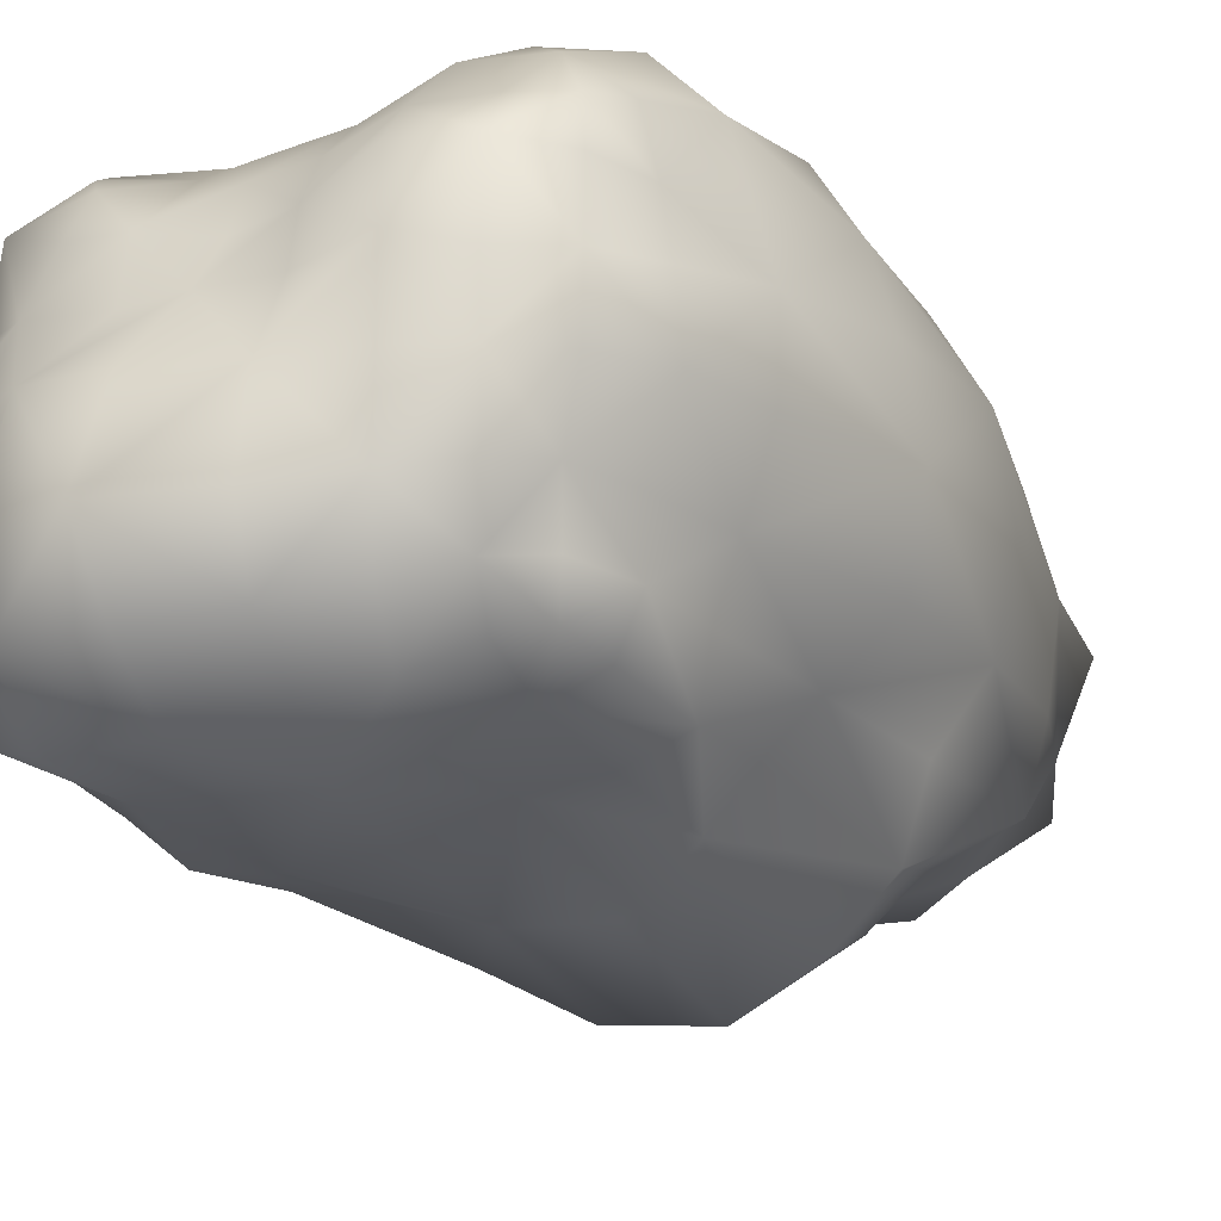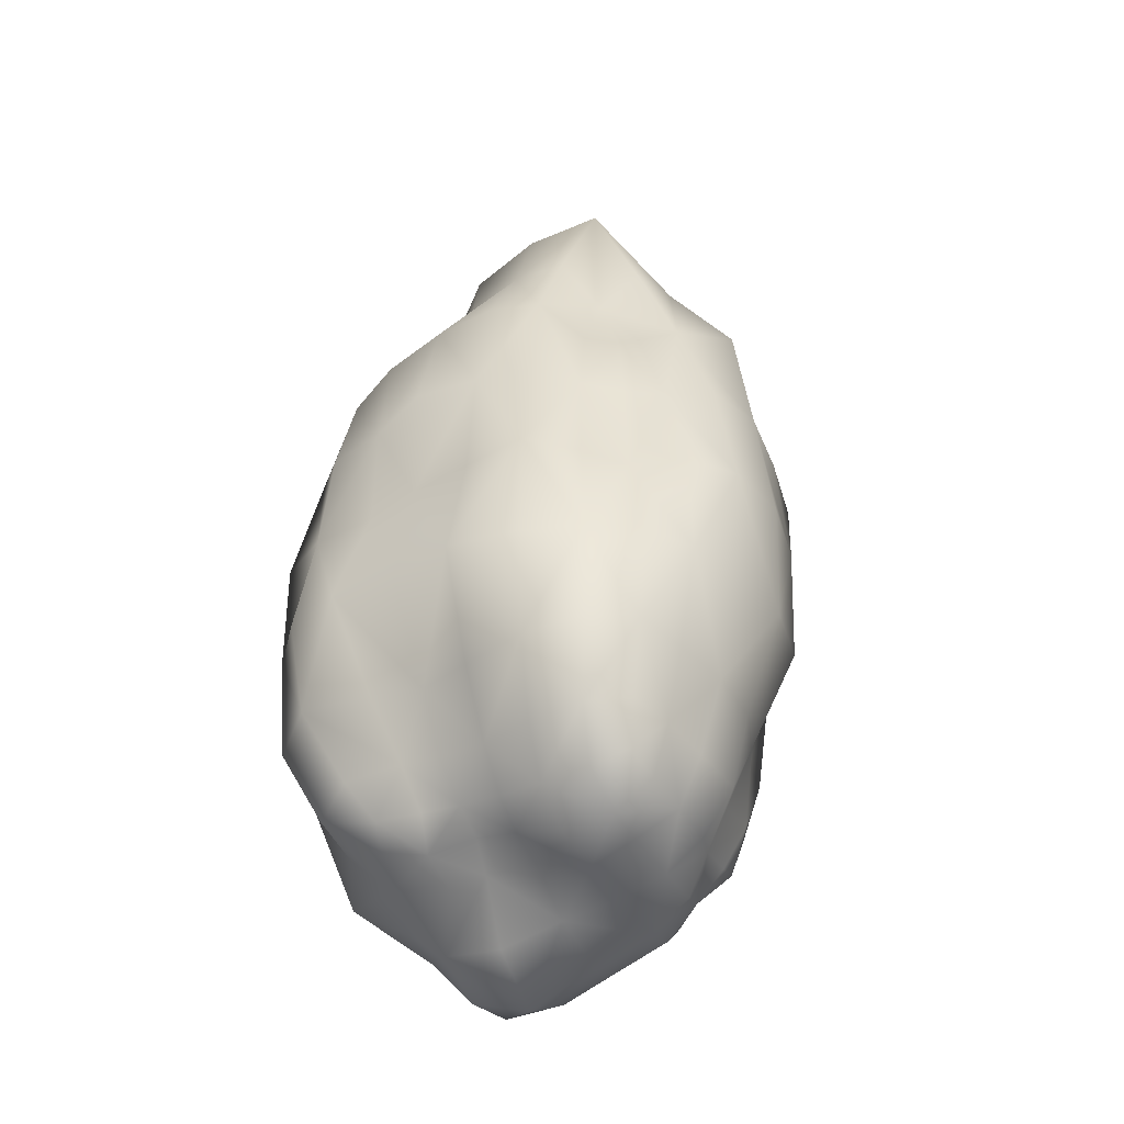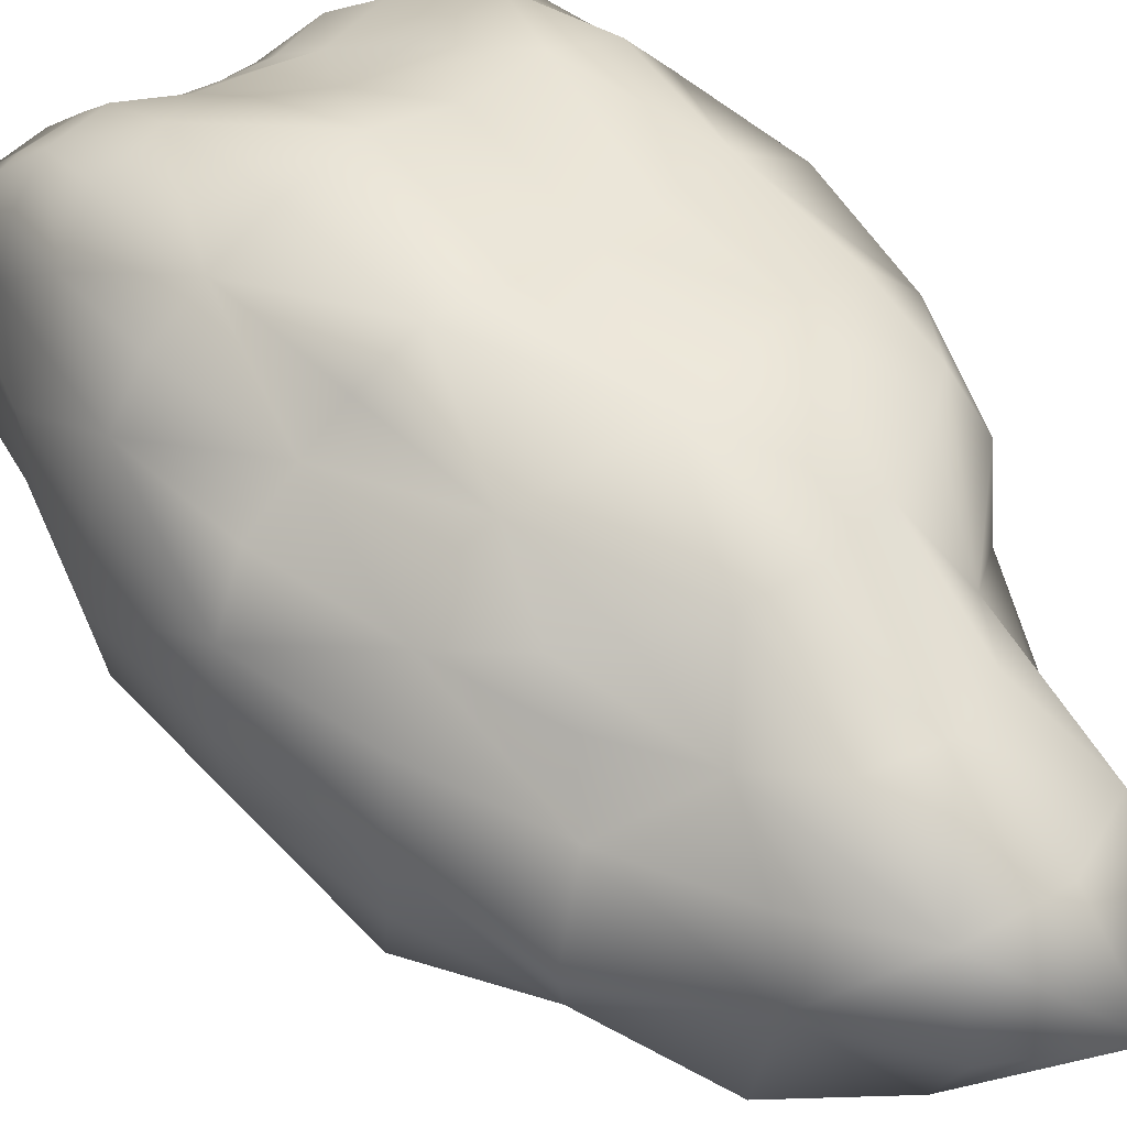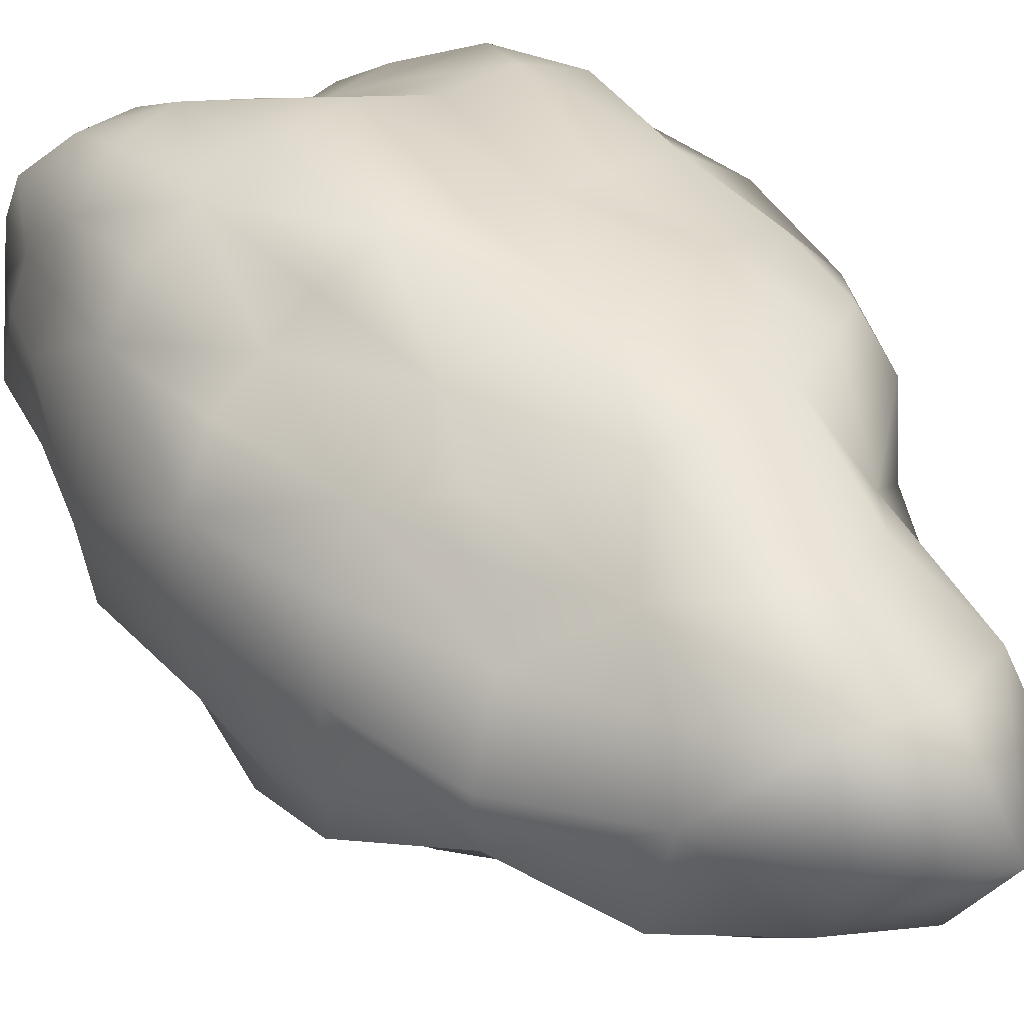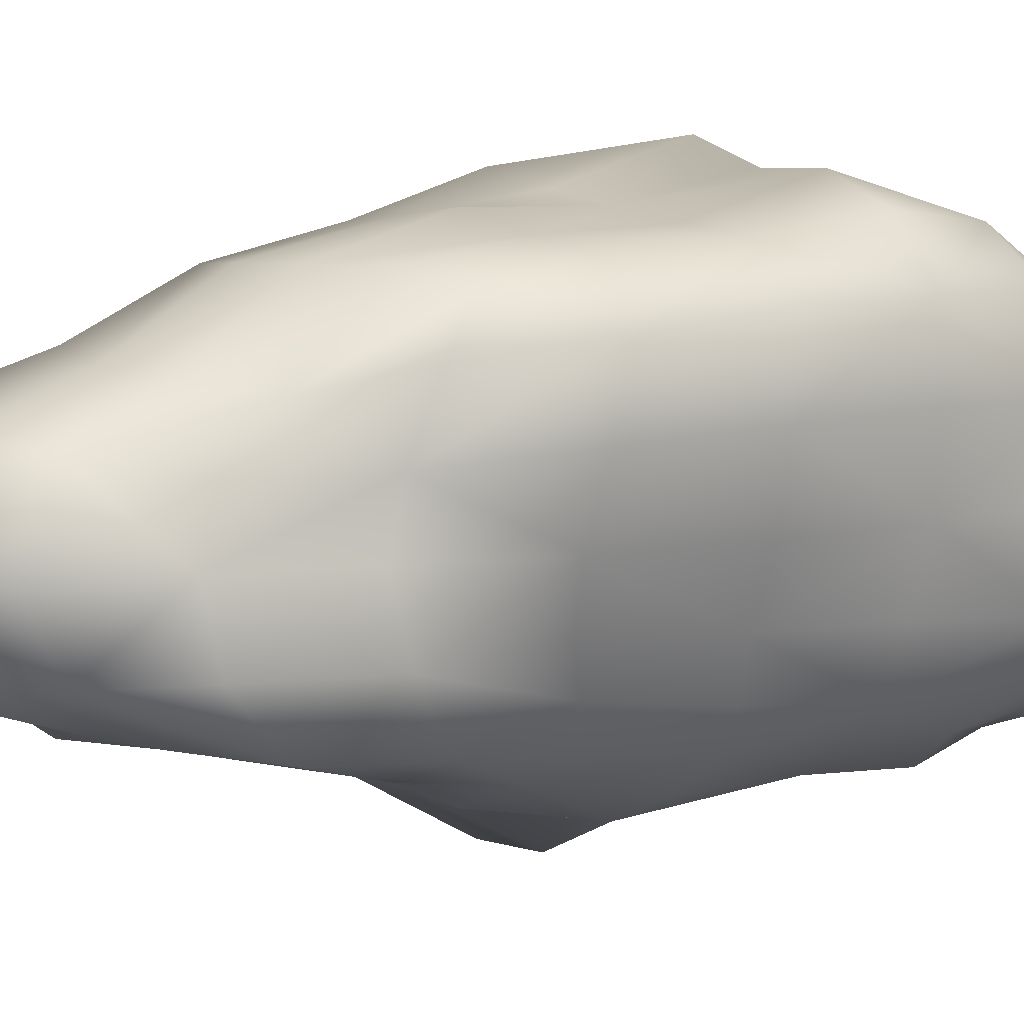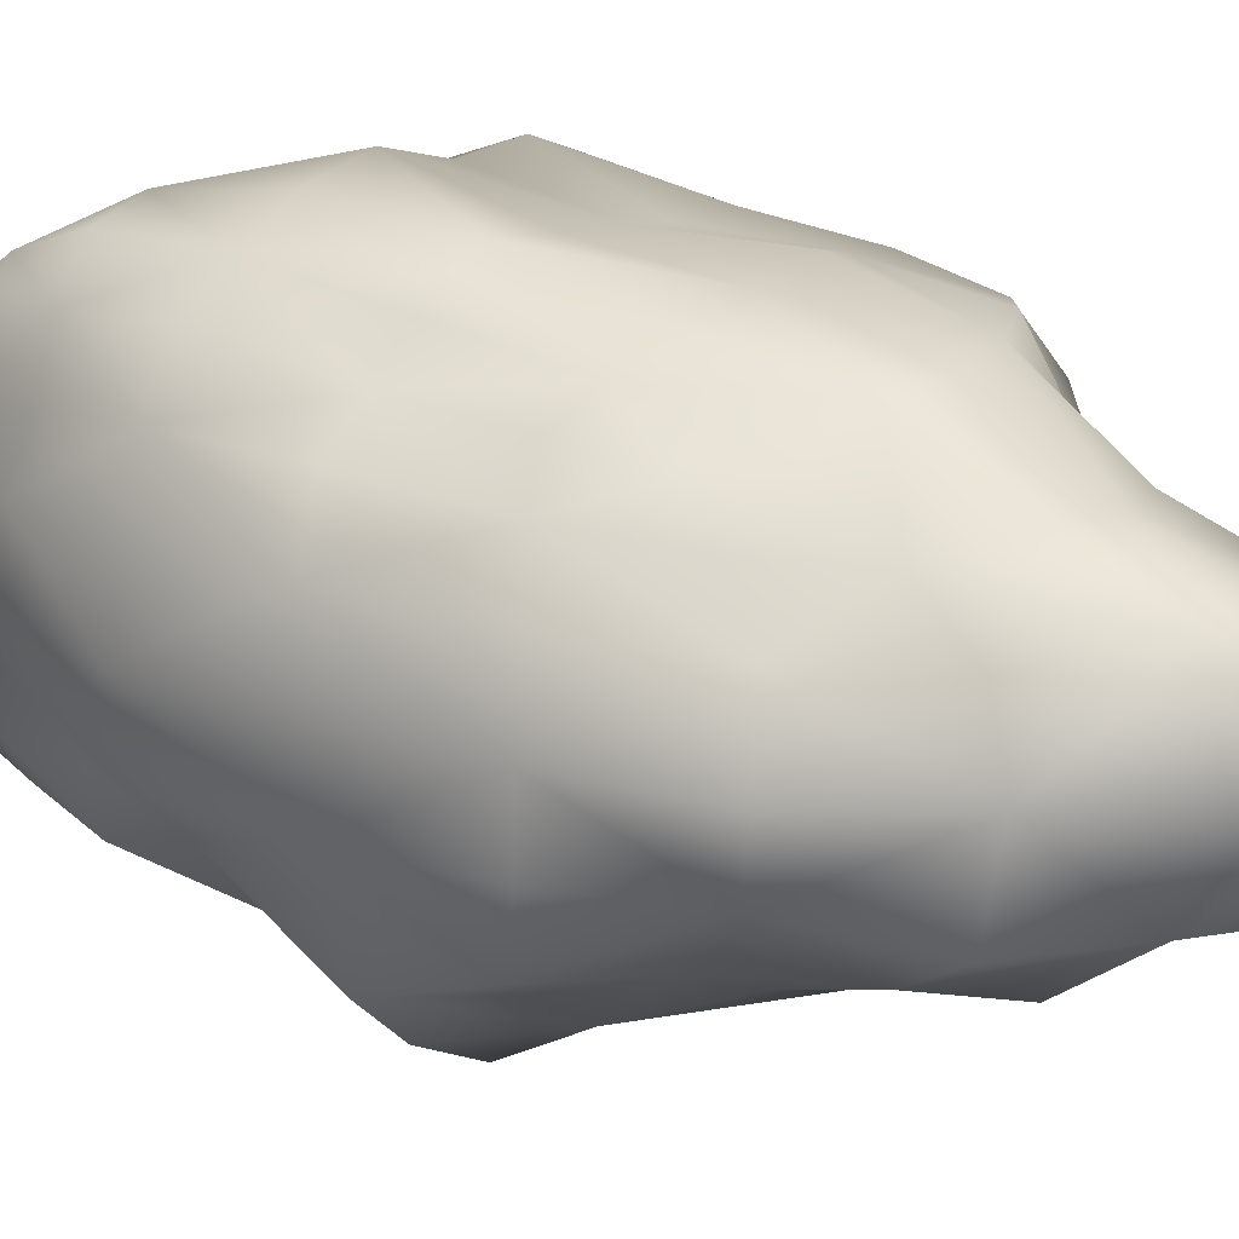
<metadata>
{"format":"obj","ext":"obj","renderer":"f3d","projection":"perspective","resolution":1024,"background":"white","views":[{"elev":-15.8,"azim":22.9,"up":"+Z"},{"elev":-39.3,"azim":27.3,"up":"+Y"},{"elev":47.5,"azim":137.6,"up":"+Z"},{"elev":33.6,"azim":141.6,"up":"+Z"},{"elev":9.1,"azim":-127.9,"up":"+Z"},{"elev":18.9,"azim":125.4,"up":"+Z"}]}
</metadata>
<code>
o Stone_F_3_LOD1
v -1.916 -3.63 1.916
v -1.774 -3.028 2.467
v -2.671 -3.077 2.671
v -2.88 -3.357 2.039
v -1.936 -2.198 3.003
v -3.135 -2.312 3.135
v -4.027 -2.62 2.511
v -0 -3.674 1.908
v -1e-06 -3.221 2.571
v -0.9106 -3.116 2.475
v -0.9411 -3.45 1.768
v -0 -2.444 3.211
v -1.037 -2.35 3.086
v 2.19 -4.044 2.19
v 2.042 -3.361 2.885
v 1.027 -3.438 2.869
v 1.142 -4.16 2.218
v 2.29 -2.458 3.633
v 1.178 -2.584 3.648
v 3.304 -2.322 2.105
v 3.056 -2.275 3.056
v 2.833 -3.202 2.833
v 2.968 -3.427 2.095
v -4.1 -2.773 1.291
v -3.163 -3.678 1.115
v -4.795 -3.102 -1e-06
v -3.473 -3.967 -0
v -2.551 -4.712 -1e-06
v -1.975 -3.776 1.033
v -1.343 -4.863 -1e-06
v -1.09 -3.867 1.09
v 0 -4.588 -1e-06
v -0 -3.908 1.105
v 1.234 -4.429 -1e-06
v 1.226 -4.399 1.226
v 2.212 -4.164 -1e-06
v 2.083 -3.947 1.082
v 3.006 -3.581 -0
v 3.008 -3.552 1.069
v 3.679 -2.638 -0
v 3.523 -2.532 1.147
v -4.663 -3.008 -1.432
v -3.589 -4.027 -1.241
v -4.16 -2.675 -2.585
v -3.552 -3.893 -2.469
v -2.688 -4.795 -2.688
v -2.763 -5.02 -1.386
v -1.328 -4.816 -2.634
v -1.496 -5.453 -1.496
v 0 -4.501 -2.421
v 0 -4.899 -1.351
v 1.159 -4.22 -2.257
v 1.267 -4.559 -1.267
v 1.97 -3.713 -1.97
v 2.168 -4.08 -1.12
v 2.618 -3.148 -1.871
v 2.672 -3.277 -0.969
v 3.105 -2.24 -1.993
v 3.093 -2.353 -1.039
v -3.272 -2.375 -3.272
v -3.32 -3.58 -3.32
v -2.345 -2.498 -3.731
v -2.48 -3.907 -3.569
v -1.216 -2.648 -3.799
v -1.208 -3.935 -3.476
v -0 -2.691 -3.806
v -0 -3.635 -3.071
v 1.149 -2.536 -3.531
v 1.072 -3.562 -3.02
v 1.985 -2.234 -3.09
v 1.858 -3.133 -2.598
v 2.717 -2.118 -2.717
v 2.508 -2.95 -2.508
v -2.006 9.497 2.006
v -3.59 8.179 2.493
v -3.381 7.519 3.381
v -2.462 8.162 3.543
v -4.511 6.086 2.772
v -3.652 5.791 3.652
v -2.422 5.938 3.872
v -1.309 6.3 4.175
v -1.23 8.693 3.554
v 0 6.358 3.991
v -0 8.888 3.505
v -0 10.99 2.328
v -1.155 10.61 2.245
v 1.23 6.227 3.851
v 1.186 8.642 3.405
v 2.166 5.829 3.405
v 1.931 7.86 2.709
v 1.953 9.467 1.953
v 1.253 10.74 2.465
v 2.956 5.602 2.956
v 2.767 7.284 2.767
v 3.563 5.866 2.253
v 2.907 7.932 2.057
v -2.294 10.97 3e-06
v -3.173 8.776 2e-06
v -3.296 8.605 1.155
v -2.066 10.52 1.075
v -4.073 6.376 2e-06
v -4.593 6.393 1.41
v 0 12.93 1.591
v -1.467 12.36 1.467
v 0 14.34 3e-06
v -1.745 13.14 3e-06
v 2.607 10.81 1.316
v 1.768 12.75 1.768
v 2.827 11.26 3e-06
v 1.77 13.17 3e-06
v 4.312 6.33 1.342
v 3.478 8.667 1.208
v 4.66 6.504 1e-06
v 4.288 9.152 2e-06
v -2.503 9.782 -2.503
v -3.235 8.051 -2.266
v -3.712 8.748 -1.276
v -2.616 10.82 -1.32
v -3.264 5.796 -2.088
v -3.572 6.165 -1.163
v 0 13.1 -1.719
v -1.422 12.3 -1.422
v -0 11.04 -2.432
v -1.229 10.71 -2.411
v 3.121 11.1 -1.544
v 1.538 12.45 -1.538
v 2.442 9.747 -2.442
v 1.356 10.86 -2.698
v 4.522 6.377 -1.392
v 3.879 8.805 -1.324
v 4.313 6.04 -2.664
v 3.143 8.017 -2.207
v -2.177 5.834 -3.426
v -2.826 5.566 -2.826
v -2.763 7.283 -2.763
v -2.144 7.981 -3.044
v -0 8.739 -3.062
v -1.007 8.431 -2.79
v -0 6.297 -3.711
v -1.225 6.222 -3.83
v 2.13 7.973 -3.022
v 1.126 8.571 -3.197
v 2.421 5.937 -3.871
v 1.229 6.226 -3.846
v 3.251 5.682 -3.251
v 2.773 7.287 -2.773
v -2.804 1.173 4.561
v -4.073 1.193 4.073
v -3.811 -0.8537 3.811
v -2.317 -0.8716 3.679
v -4.973 1.171 3.029
v -4.8 -1.058 2.94
v 0 -1.1 4.005
v -1.19 -0.9983 3.551
v 0 1.13 4.907
v -1.414 1.142 4.5
v 2.591 -0.9539 4.173
v 1.383 -1.129 4.373
v 2.611 1.174 4.208
v 1.454 1.141 4.675
v 3.735 -0.881 2.348
v 3.406 -0.7742 3.406
v 4.224 1.174 2.619
v 3.587 1.195 3.587
v 4.064 -1.109 -0
v 4.089 -1.084 1.316
v 4.884 1.13 0
v 4.6 1.141 1.437
v 3.222 -0.7955 -2.063
v 3.63 -1.011 -1.209
v 3.676 1.176 -2.319
v 4.617 1.141 -1.441
v 2.189 -0.8332 -3.448
v 3.034 -0.7011 -3.034
v 2.342 1.176 -3.717
v 2.957 1.198 -2.957
v -0 -1.112 -4.083
v 1.211 -1.012 -3.638
v 0 1.131 -4.494
v 1.421 1.141 -4.531
v -2.532 -0.9361 -4.066
v -1.35 -1.107 -4.235
v -2.438 1.175 -3.893
v -1.322 1.143 -4.096
v -4.373 -0.9872 -2.702
v -3.401 -0.7733 -3.401
v -4.108 1.174 -2.556
v -3.267 1.197 -3.267
v -5.179 -1.284 -0
v -5.014 -1.231 -1.533
v -4.909 1.13 0
v -4.477 1.142 -1.409
v -5.013 -1.23 1.533
v -5.091 1.14 1.549
v -3.808 3.488 3.808
v -2.44 3.528 3.898
v -4.998 3.658 3.041
v 0 3.739 4.248
v -1.318 3.679 4.09
v 2.383 3.516 3.794
v 1.408 3.722 4.483
v 4.136 3.556 2.57
v 3.098 3.386 3.098
v 4.998 3.819 1e-06
v 4.777 3.754 1.476
v 4.041 3.545 -2.518
v 4.725 3.748 -1.464
v 2.807 3.608 -4.57
v 3.705 3.473 -3.705
v 0 3.828 -5.078
v 1.574 3.801 -5.206
v -2.412 3.522 -3.846
v -1.382 3.71 -4.369
v -3.779 3.514 -2.375
v -3.182 3.398 -3.182
v -4.749 3.793 1e-06
v -4.114 3.682 -1.324
v -5.003 3.779 1.528
f 1 2 3
f 4 1 3
f 5 6 3
f 3 2 5
f 7 4 3
f 3 6 7
f 8 9 10
f 10 11 8
f 12 13 10
f 10 9 12
f 5 2 10
f 10 13 5
f 1 11 10
f 2 1 10
f 14 15 16
f 16 17 14
f 18 19 16
f 16 15 18
f 12 9 16
f 16 19 12
f 8 17 16
f 16 9 8
f 20 21 22
f 22 23 20
f 18 15 22
f 22 21 18
f 14 23 22
f 22 15 14
f 7 24 25
f 25 4 7
f 26 27 25
f 25 24 26
f 28 29 25
f 25 27 28
f 1 4 25
f 29 1 25
f 28 30 31
f 31 29 28
f 32 33 31
f 31 30 32
f 8 11 31
f 31 33 8
f 1 29 31
f 11 1 31
f 32 34 35
f 35 33 32
f 36 37 35
f 35 34 36
f 14 17 35
f 35 37 14
f 8 33 35
f 35 17 8
f 36 38 39
f 39 37 36
f 40 41 39
f 39 38 40
f 20 23 39
f 39 41 20
f 14 37 39
f 39 23 14
f 26 42 43
f 43 27 26
f 44 45 43
f 43 42 44
f 46 47 43
f 43 45 46
f 28 27 43
f 43 47 28
f 46 48 49
f 49 47 46
f 50 51 49
f 49 48 50
f 32 30 49
f 49 51 32
f 28 47 49
f 49 30 28
f 50 52 53
f 53 51 50
f 54 55 53
f 53 52 54
f 36 34 53
f 53 55 36
f 32 51 53
f 53 34 32
f 54 56 57
f 57 55 54
f 58 59 57
f 57 56 58
f 40 38 57
f 57 59 40
f 36 55 57
f 57 38 36
f 44 60 61
f 61 45 44
f 62 63 61
f 61 60 62
f 46 45 61
f 61 63 46
f 62 64 65
f 65 63 62
f 66 67 65
f 65 64 66
f 50 48 65
f 65 67 50
f 46 63 65
f 65 48 46
f 66 68 69
f 69 67 66
f 70 71 69
f 69 68 70
f 54 52 69
f 69 71 54
f 50 67 69
f 69 52 50
f 70 72 73
f 73 71 70
f 58 56 73
f 73 72 58
f 54 71 73
f 73 56 54
f 74 75 76
f 76 77 74
f 78 79 76
f 76 75 78
f 80 77 76
f 76 79 80
f 80 81 82
f 82 77 80
f 83 84 82
f 82 81 83
f 85 86 82
f 82 84 85
f 74 77 82
f 82 86 74
f 83 87 88
f 88 84 83
f 89 90 88
f 88 87 89
f 91 92 88
f 88 90 91
f 85 84 88
f 88 92 85
f 89 93 94
f 94 90 89
f 95 96 94
f 94 93 95
f 91 90 94
f 94 96 91
f 97 98 99
f 99 100 97
f 101 102 99
f 99 98 101
f 78 75 99
f 99 102 78
f 74 100 99
f 99 75 74
f 85 103 104
f 104 86 85
f 105 106 104
f 104 103 105
f 97 100 104
f 104 106 97
f 74 86 104
f 104 100 74
f 91 107 108
f 108 92 91
f 109 110 108
f 108 107 109
f 105 103 108
f 108 110 105
f 85 92 108
f 108 103 85
f 95 111 112
f 112 96 95
f 113 114 112
f 112 111 113
f 109 107 112
f 112 114 109
f 91 96 112
f 112 107 91
f 115 116 117
f 117 118 115
f 119 120 117
f 117 116 119
f 101 98 117
f 117 120 101
f 97 118 117
f 117 98 97
f 105 121 122
f 122 106 105
f 123 124 122
f 122 121 123
f 115 118 122
f 122 124 115
f 97 106 122
f 122 118 97
f 109 125 126
f 126 110 109
f 127 128 126
f 126 125 127
f 123 121 126
f 126 128 123
f 105 110 126
f 126 121 105
f 113 129 130
f 130 114 113
f 131 132 130
f 130 129 131
f 127 125 130
f 130 132 127
f 109 114 130
f 130 125 109
f 133 134 135
f 135 136 133
f 119 116 135
f 135 134 119
f 115 136 135
f 135 116 115
f 123 137 138
f 138 124 123
f 139 140 138
f 138 137 139
f 133 136 138
f 138 140 133
f 115 124 138
f 138 136 115
f 127 141 142
f 142 128 127
f 143 144 142
f 142 141 143
f 139 137 142
f 142 144 139
f 123 128 142
f 142 137 123
f 131 145 146
f 146 132 131
f 143 141 146
f 146 145 143
f 127 132 146
f 146 141 127
f 147 148 149
f 149 150 147
f 151 152 149
f 149 148 151
f 7 6 149
f 149 152 7
f 5 150 149
f 149 6 5
f 12 153 154
f 154 13 12
f 155 156 154
f 154 153 155
f 147 150 154
f 154 156 147
f 5 13 154
f 154 150 5
f 18 157 158
f 158 19 18
f 159 160 158
f 158 157 159
f 155 153 158
f 158 160 155
f 12 19 158
f 158 153 12
f 20 161 162
f 162 21 20
f 163 164 162
f 162 161 163
f 159 157 162
f 162 164 159
f 18 21 162
f 162 157 18
f 40 165 166
f 166 41 40
f 167 168 166
f 166 165 167
f 163 161 166
f 166 168 163
f 20 41 166
f 166 161 20
f 58 169 170
f 170 59 58
f 171 172 170
f 170 169 171
f 167 165 170
f 170 172 167
f 40 59 170
f 170 165 40
f 70 173 174
f 174 72 70
f 175 176 174
f 174 173 175
f 171 169 174
f 174 176 171
f 58 72 174
f 174 169 58
f 66 177 178
f 178 68 66
f 179 180 178
f 178 177 179
f 175 173 178
f 178 180 175
f 70 68 178
f 178 173 70
f 62 181 182
f 182 64 62
f 183 184 182
f 182 181 183
f 179 177 182
f 182 184 179
f 66 64 182
f 182 177 66
f 44 185 186
f 186 60 44
f 187 188 186
f 186 185 187
f 183 181 186
f 186 188 183
f 62 60 186
f 186 181 62
f 26 189 190
f 190 42 26
f 191 192 190
f 190 189 191
f 187 185 190
f 190 192 187
f 44 42 190
f 190 185 44
f 7 152 193
f 193 24 7
f 151 194 193
f 193 152 151
f 191 189 193
f 193 194 191
f 26 24 193
f 193 189 26
f 80 79 195
f 195 196 80
f 78 197 195
f 195 79 78
f 151 148 195
f 195 197 151
f 147 196 195
f 195 148 147
f 155 198 199
f 199 156 155
f 83 81 199
f 199 198 83
f 80 196 199
f 199 81 80
f 147 156 199
f 199 196 147
f 159 200 201
f 201 160 159
f 89 87 201
f 201 200 89
f 83 198 201
f 201 87 83
f 155 160 201
f 201 198 155
f 163 202 203
f 203 164 163
f 95 93 203
f 203 202 95
f 89 200 203
f 203 93 89
f 159 164 203
f 203 200 159
f 167 204 205
f 205 168 167
f 113 111 205
f 205 204 113
f 95 202 205
f 205 111 95
f 163 168 205
f 205 202 163
f 171 206 207
f 207 172 171
f 131 129 207
f 207 206 131
f 113 204 207
f 207 129 113
f 167 172 207
f 207 204 167
f 175 208 209
f 209 176 175
f 143 145 209
f 209 208 143
f 131 206 209
f 209 145 131
f 171 176 209
f 209 206 171
f 179 210 211
f 211 180 179
f 139 144 211
f 211 210 139
f 143 208 211
f 211 144 143
f 175 180 211
f 211 208 175
f 183 212 213
f 213 184 183
f 133 140 213
f 213 212 133
f 139 210 213
f 213 140 139
f 179 184 213
f 213 210 179
f 187 214 215
f 215 188 187
f 119 134 215
f 215 214 119
f 133 212 215
f 215 134 133
f 183 188 215
f 215 212 183
f 191 216 217
f 217 192 191
f 101 120 217
f 217 216 101
f 119 214 217
f 217 120 119
f 187 192 217
f 217 214 187
f 151 197 218
f 218 194 151
f 78 102 218
f 218 197 78
f 101 216 218
f 218 102 101
f 191 194 218
f 218 216 191

</code>
